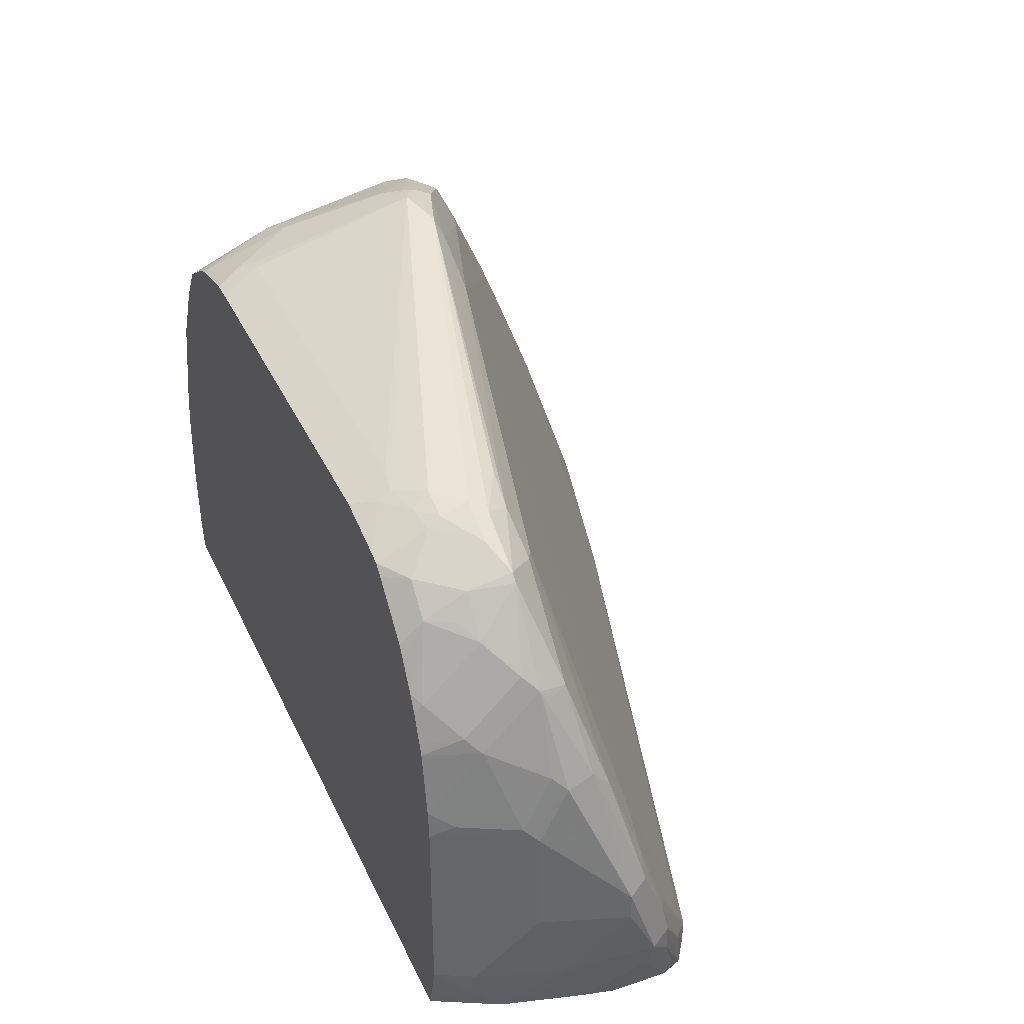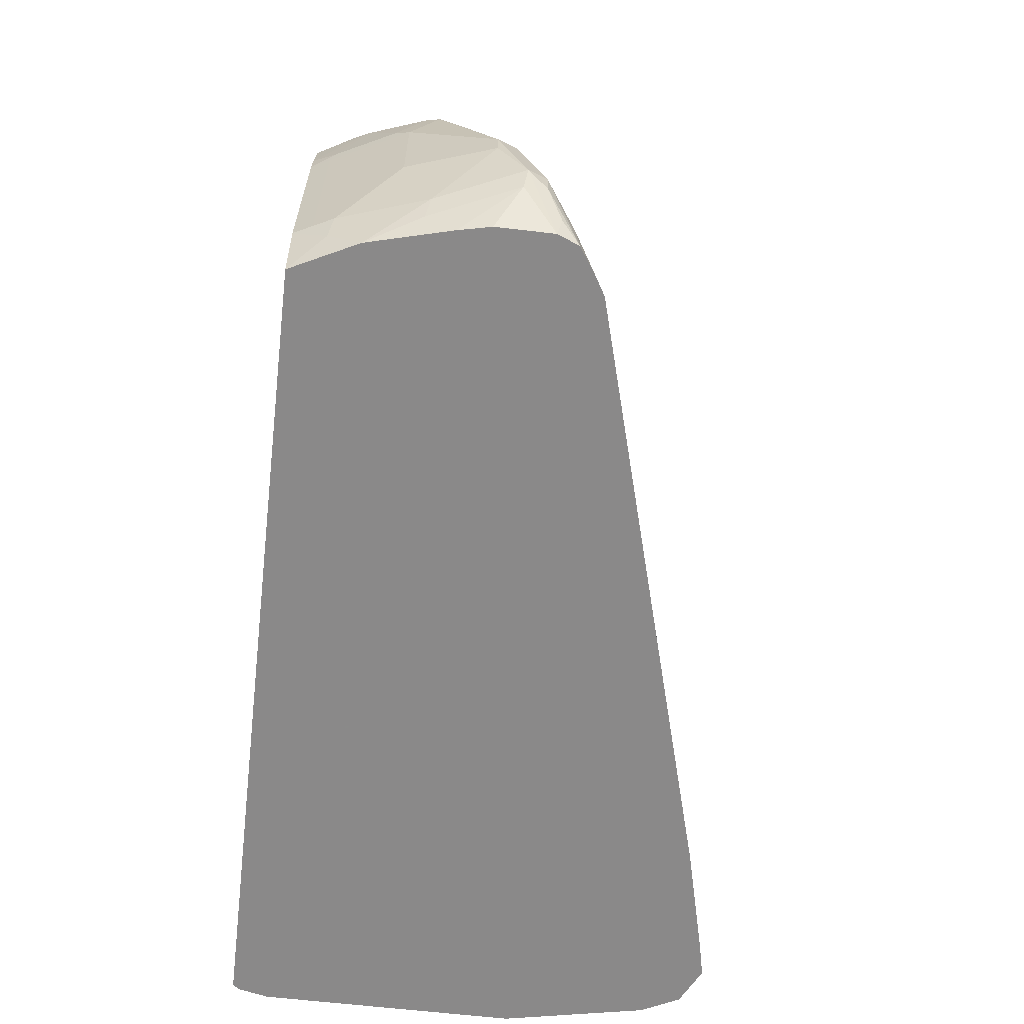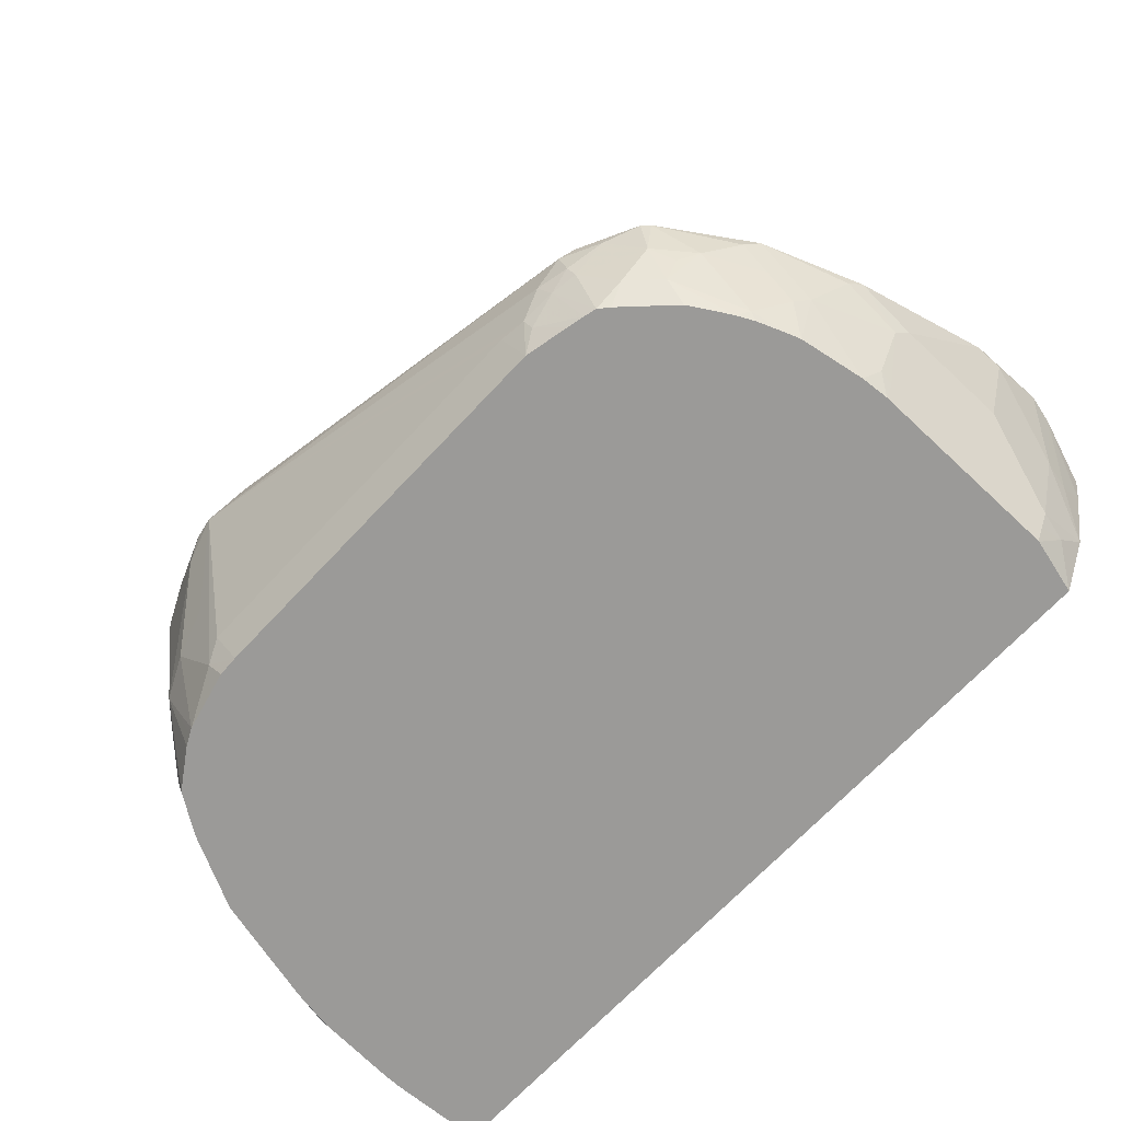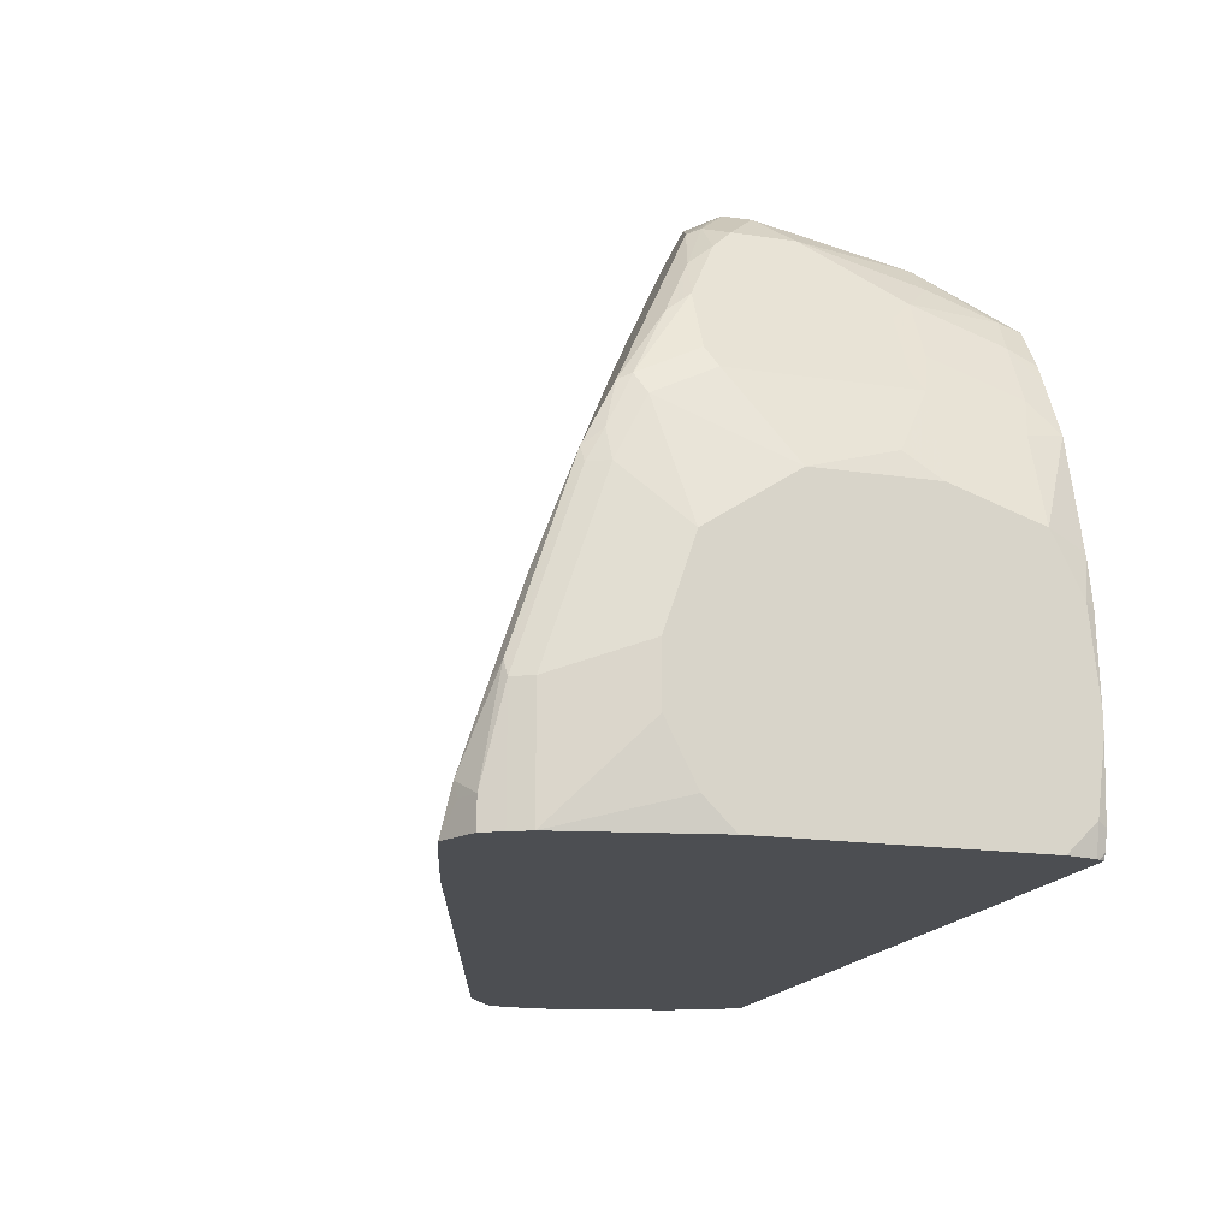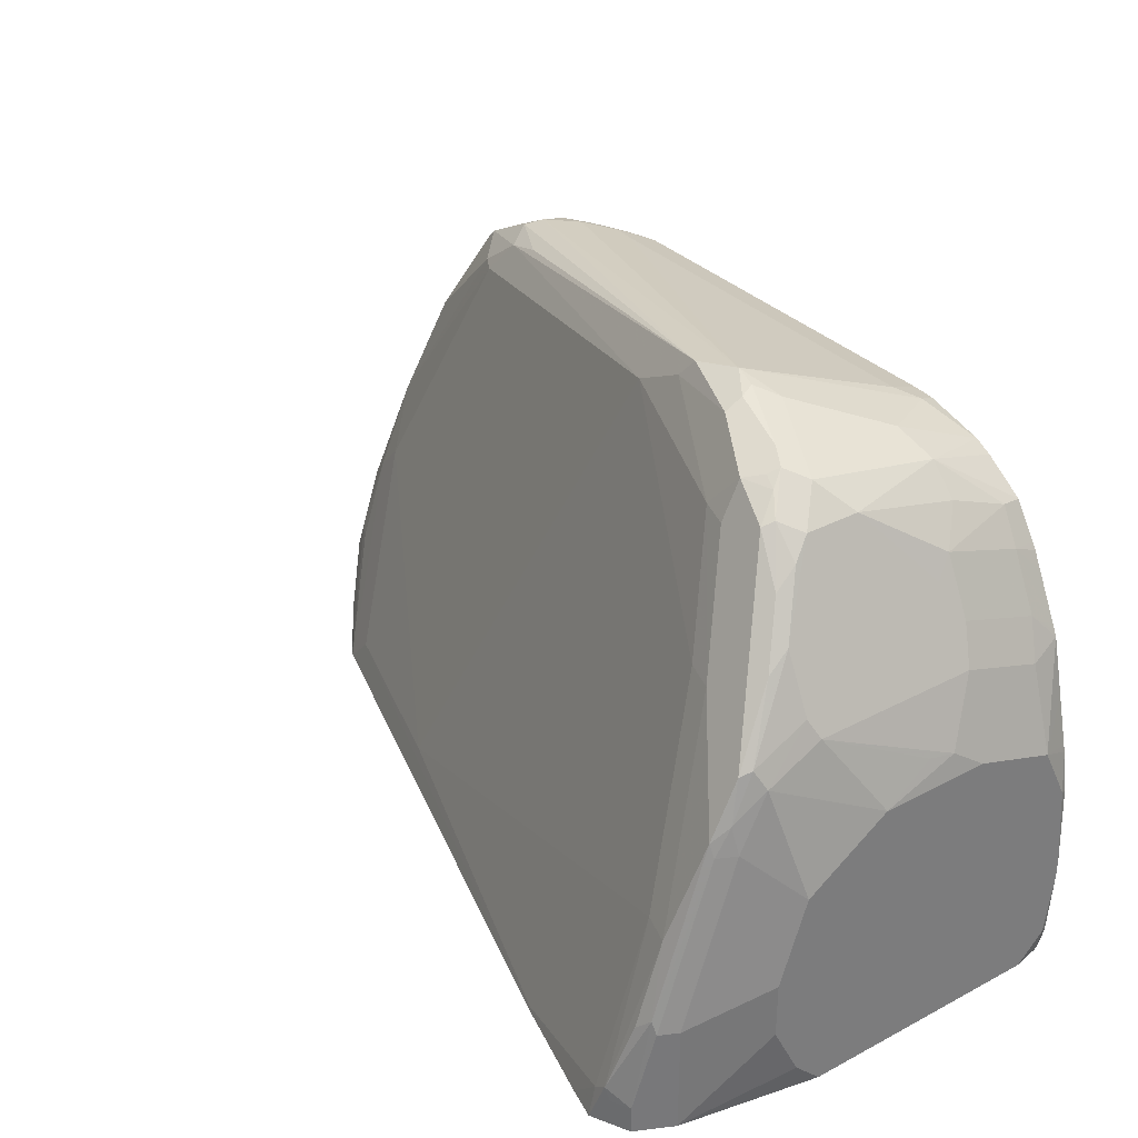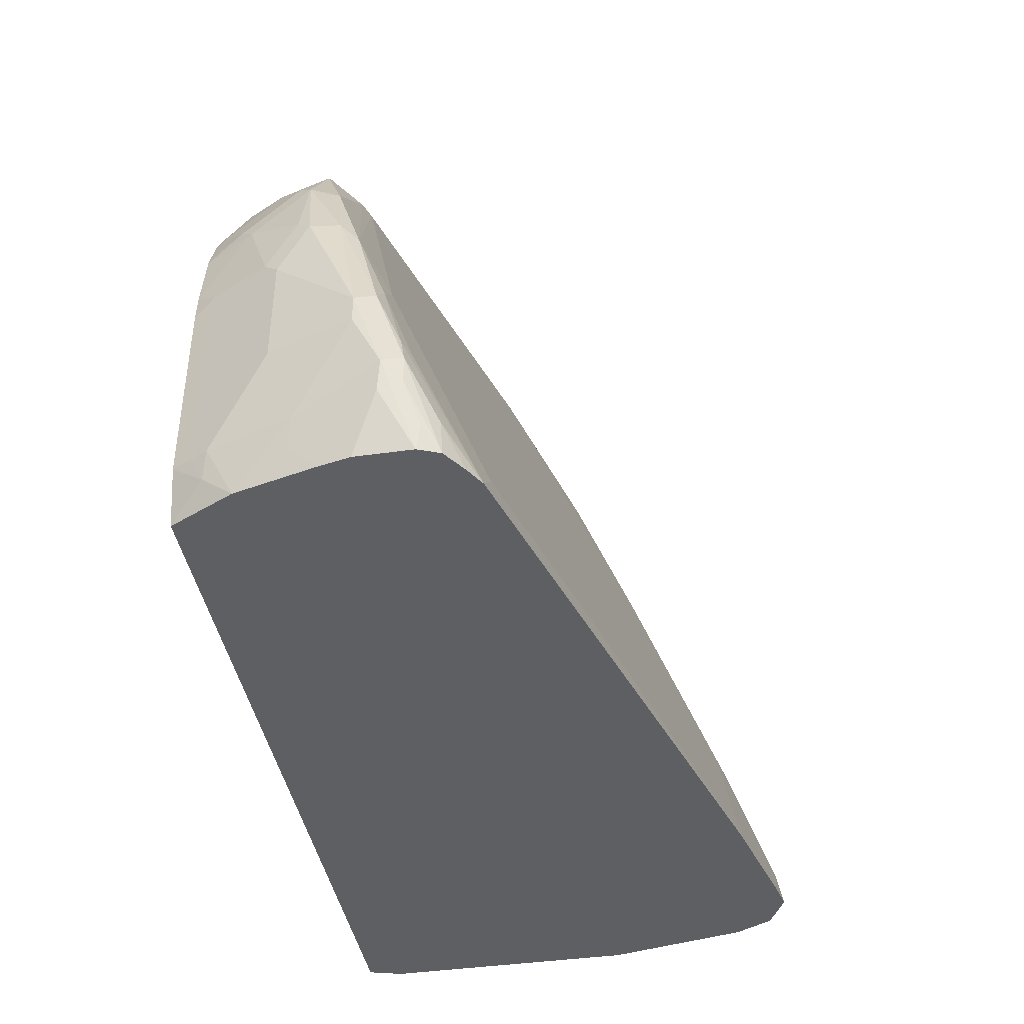
<metadata>
{"format":"obj","ext":"obj","renderer":"f3d","projection":"perspective","resolution":1024,"background":"white","views":[{"elev":37.8,"azim":-113.0,"up":"+Y"},{"elev":-63.3,"azim":-96.7,"up":"+Y"},{"elev":-69.3,"azim":-133.1,"up":"+Z"},{"elev":-16.9,"azim":73.1,"up":"+Y"},{"elev":32.9,"azim":54.1,"up":"+Y"},{"elev":-41.5,"azim":-80.2,"up":"+Y"}]}
</metadata>
<code>
v 0.1473 -0.08411 0.1473
v 0.1438 -0.06659 0.1508
v 0.1368 -0.05258 0.1368
v 0.1315 -0.04207 0.1236
v 0.1473 -0.08411 0.1052
v 0.1539 -0.08411 0.1632
v 0.1333 -0.03507 0.1403
v 0.1262 -0.02101 0.1263
v 0.1473 -0.04207 0.06313
v 0.1526 -0.06309 0.0605
v 0.1525 -0.08411 0.08155
v 0.1543 -0.05608 0.1613
v 0.1333 -0.014 0.1403
v 0.1719 -0.08411 0.1754
v 0.1262 0.04209 0.1052
v 0.1262 0.02107 0.1052
v 0.1684 -0.08411 0.02106
v 0.1684 -0.04207 9.33e-06
v 0.1789 -0.07887 0.1788
v 0.1868 -0.08411 0.1841
v 0.1368 0.005283 0.1368
v 0.1333 0.04913 0.1192
v 0.1526 0.1499 0.08419
v 0.1473 0.1473 0.06313
v 0.1473 0.1052 0.04212
v 0.1473 0.02107 0.04212
v 0.1736 -0.06309 -0.002627
v 0.1925 -0.08411 -0.02724
v 0.1753 -0.04207 -0.01403
v 0.1894 -0.08151 0.1841
v 0.1473 0.002645 0.142
v 0.6286 -0.08411 0.3104
v 0.1473 0.06578 0.121
v 0.1543 0.1333 0.09822
v 0.1789 0.2156 0.07368
v 0.1736 0.213 0.06313
v 0.1736 0.2209 0.05262
v 0.1526 0.1578 0.05262
v 0.1526 0.1157 0.03157
v 0.1543 0.1052 0.02808
v 0.1543 0.02107 0.02808
v 0.182 -0.04207 -0.02724
v 0.1821 -0.04272 -0.02724
v 0.7911 -0.08411 -0.02724
v 0.1753 0.1052 -0.01403
v 0.2104 -0.06045 0.1841
v 0.7128 -0.08411 0.3314
v 0.7364 -0.06045 0.3314
v 0.6312 -0.08151 0.3104
v 0.3577 -0.06045 0.2262
v 0.1684 0.0868 0.121
v 0.2525 0.2761 0.07891
v 0.242 0.2788 0.07368
v 0.1999 0.2367 0.07368
v 0.2157 0.284 0.05262
v 0.1815 0.2314 0.04212
v 0.1815 0.2104 0.02106
v 0.1736 0.1788 0.01055
v 0.1736 0.1157 -0.0105
v 0.182 0.1052 -0.02724
v 0.7935 -0.07935 -0.02724
v 0.794 -0.08411 -0.02329
v 0.7364 -0.08411 0.3366
v 0.7469 -0.05258 0.3314
v 0.7364 0.002645 0.3104
v 0.7364 0.06578 0.2893
v 0.4839 -0.01837 0.2472
v 0.526 0.3182 0.142
v 0.2735 0.3016 0.07015
v 0.221 0.2893 0.05262
v 0.2244 0.2805 0.02106
v 0.2026 0.2525 0.02106
v 0.1815 0.1893 9.33e-06
v 0.2026 0.2104 -0.02101
v 0.1925 0.1745 -0.02724
v 0.1838 0.1263 -0.02724
v 0.7938 -0.07788 -0.02724
v 0.7949 -0.08411 -0.02101
v 0.7505 -0.08411 0.3296
v 0.7505 -0.06309 0.3296
v 0.7644 -0.06309 0.3226
v 0.768 0.01056 0.3104
v 0.7574 7.24e-06 0.3156
v 0.7574 0.06315 0.2946
v 0.6943 0.213 0.2262
v 0.6523 0.2972 0.1841
v 0.5681 0.3393 0.142
v 0.3051 0.3103 0.07368
v 0.2631 0.3103 0.05262
v 0.5786 0.3524 0.1368
v 0.2595 0.3086 0.04212
v 0.2455 0.3016 0.04212
v 0.2262 0.263 -0.0105
v 0.2157 0.263 0.01055
v 0.2683 0.3051 0.01055
v 0.2473 0.284 -0.0105
v 0.1957 0.1831 -0.02724
v 0.2103 0.2166 -0.02724
v 0.2041 0.2042 -0.02724
v 0.7964 -0.0662 -0.02724
v 0.7995 -0.06309 -0.02101
v 0.7995 -0.08411 9.33e-06
v 0.7644 -0.08411 0.3226
v 0.7715 7.24e-06 0.3086
v 0.7715 0.06315 0.2876
v 0.7715 0.1263 0.2665
v 0.768 0.1368 0.2682
v 0.7154 0.2104 0.2314
v 0.6943 0.2525 0.2104
v 0.6733 0.2946 0.1893
v 0.6733 0.3226 0.1753
v 0.6312 0.3436 0.1543
v 0.2735 0.3156 0.04212
v 0.6101 0.3577 0.1263
v 0.2709 0.3103 0.02106
v 0.2283 0.2463 -0.02724
v 0.223 0.2376 -0.02724
v 0.2876 0.3086 0.007027
v 0.2694 0.2862 -0.02724
v 0.2619 0.2798 -0.02724
v 0.7995 -0.01478 -0.02724
v 0.7995 -0.08411 0.1893
v 0.7715 -0.08411 0.3086
v 0.7785 7.24e-06 0.2946
v 0.7785 0.1263 0.2525
v 0.7732 0.1473 0.2551
v 0.768 0.1788 0.2472
v 0.7364 0.2104 0.2314
v 0.7048 0.3051 0.1841
v 0.6943 0.3209 0.1657
v 0.6838 0.3261 0.1631
v 0.6873 0.3296 0.1543
v 0.6312 0.3506 0.1403
v 0.2946 0.3156 0.02106
v 0.6277 0.3542 0.1298
v 0.6417 0.3471 0.1157
v 0.6417 0.3261 0.05262
v 0.6417 0.3051 -0.0105
v 0.6277 0.3121 0.003536
v 0.3332 0.3121 0.003536
v 0.313 0.3103 9.33e-06
v 0.2784 0.2885 -0.02724
v 0.3104 0.3051 -0.0105
v 0.7995 7.24e-06 -0.02724
v 0.7995 -0.06309 0.2104
v 0.7785 -0.08411 0.2946
v 0.7995 0.02107 0.2314
v 0.7995 0.08416 0.2104
v 0.7785 0.1683 0.2314
v 0.7715 0.1823 0.2384
v 0.7522 0.2314 0.213
v 0.7311 0.2735 0.192
v 0.7083 0.3086 0.1753
v 0.6733 0.3366 0.1473
v 0.7224 0.3016 0.1613
v 0.7014 0.3226 0.1403
v 0.7014 0.3016 0.0351
v 0.6733 0.3156 0.04212
v 0.651 0.2933 -0.02724
v 0.6341 0.2975 -0.02724
v 0.6182 0.2982 -0.02724
v 0.6795 0.2862 -0.02724
v 0.3237 0.2982 -0.02724
v 0.2915 0.2914 -0.02724
v 0.7964 0.06003 -0.02724
v 0.7995 0.06315 -0.02101
v 0.7995 -0.02101 0.2314
v 0.7995 0.1263 0.1473
v 0.7785 0.1893 0.1893
v 0.7715 0.2034 0.1964
v 0.7505 0.2455 0.1964
v 0.7294 0.2876 0.1753
v 0.7224 0.3016 0.1192
v 0.6924 0.2798 -0.02724
v 0.6838 0.284 -0.02724
v 0.7224 0.2805 0.0351
v 0.7259 0.263 -0.0105
v 0.7225 0.2597 -0.02724
v 0.7911 0.09044 -0.02724
v 0.7995 0.1052 9.33e-06
v 0.7995 0.1263 0.06313
v 0.796 0.1438 0.08768
v 0.7943 0.1473 0.1078
v 0.7785 0.1893 0.06313
v 0.7715 0.2034 0.07015
v 0.7505 0.2455 0.07015
v 0.7434 0.2595 0.05611
v 0.7434 0.2384 -0.007008
v 0.7399 0.2349 -0.02453
v 0.7426 0.2295 -0.02724
v 0.7899 0.09558 -0.02724
v 0.7785 0.1683 9.33e-06
v 0.7859 0.1115 -0.02724
v 0.7806 0.1325 -0.02724
v 0.7701 0.1745 -0.02724
v 0.7644 0.2174 0.05611
v 0.7644 0.1963 -0.007008
v 0.768 0.1788 -0.02724
v 0.7637 0.1874 -0.02724
v 0.7491 0.2166 -0.02724
f 105 125 106
f 106 125 126
f 106 126 107
f 107 126 127
f 108 128 129
f 107 128 108
f 109 129 110
f 105 124 125
f 108 129 109
f 107 127 128
f 101 181 168
f 101 147 167
f 104 146 124
f 104 123 146
f 101 122 102
f 101 180 181
f 101 145 122
f 101 167 145
f 101 148 147
f 101 168 148
f 110 129 111
f 104 124 105
f 111 129 130
f 118 134 141
f 111 131 132
f 122 145 146
f 101 166 180
f 124 146 167
f 118 143 142
f 118 141 143
f 118 142 119
f 115 134 118
f 114 141 134
f 114 140 141
f 114 139 140
f 114 138 139
f 114 137 138
f 114 158 137
f 114 136 158
f 114 135 136
f 114 133 135
f 113 114 134
f 113 134 115
f 112 133 114
f 112 132 133
f 111 132 112
f 111 130 131
f 101 144 166
f 74 98 99
f 100 121 101
f 82 84 83
f 82 107 84
f 82 106 107
f 82 105 106
f 82 104 105
f 81 104 82
f 81 123 104
f 81 103 123
f 79 81 80
f 79 103 81
f 78 101 102
f 78 100 101
f 77 100 78
f 74 99 97
f 74 93 98
f 73 97 75
f 73 74 97
f 72 93 74
f 72 94 93
f 124 167 147
f 71 96 93
f 84 107 108
f 101 121 144
f 84 108 85
f 86 108 109
f 96 120 116
f 96 119 120
f 95 119 96
f 95 118 119
f 95 115 118
f 93 96 116
f 93 117 98
f 93 116 117
f 92 115 95
f 91 115 92
f 91 113 115
f 90 114 113
f 90 112 114
f 89 90 113
f 89 113 91
f 88 90 89
f 87 112 90
f 86 112 87
f 86 111 112
f 86 110 111
f 86 109 110
f 85 108 86
f 124 147 125
f 185 187 186
f 125 148 149
f 177 187 188
f 176 187 177
f 173 187 176
f 173 186 187
f 170 186 171
f 170 185 186
f 169 185 170
f 169 184 185
f 169 182 184
f 169 183 182
f 168 183 169
f 168 182 183
f 168 181 182
f 166 179 180
f 165 179 166
f 157 178 174
f 157 177 178
f 157 176 177
f 157 173 176
f 157 162 158
f 157 175 162
f 177 188 189
f 157 174 175
f 177 189 178
f 179 191 180
f 71 95 96
f 195 198 197
f 192 197 196
f 192 195 197
f 188 200 190
f 188 199 200
f 188 198 199
f 188 197 198
f 188 190 189
f 187 197 188
f 187 196 197
f 185 196 187
f 184 196 185
f 184 192 196
f 181 184 182
f 181 192 184
f 180 195 192
f 180 194 195
f 180 193 194
f 180 191 193
f 180 192 181
f 178 189 190
f 125 147 148
f 156 173 157
f 155 186 173
f 137 158 138
f 136 157 158
f 136 156 157
f 136 154 156
f 135 154 136
f 133 154 135
f 132 156 154
f 132 155 156
f 132 153 155
f 132 154 133
f 130 132 131
f 130 153 132
f 129 152 153
f 129 153 130
f 127 129 128
f 127 152 129
f 127 151 152
f 127 150 151
f 126 150 127
f 126 149 150
f 125 149 126
f 138 159 160
f 155 173 156
f 138 160 161
f 138 158 162
f 155 171 186
f 155 172 171
f 153 172 155
f 152 172 153
f 152 171 172
f 151 171 152
f 150 171 151
f 150 170 171
f 149 170 150
f 149 169 170
f 149 168 169
f 148 168 149
f 145 167 146
f 144 165 166
f 143 163 164
f 142 143 164
f 141 163 143
f 140 163 141
f 139 163 140
f 139 161 163
f 138 162 159
f 138 161 139
f 71 92 95
f 64 84 66
f 71 93 94
f 23 37 24
f 23 36 37
f 23 35 36
f 23 34 35
f 22 34 23
f 22 33 34
f 21 33 22
f 21 31 33
f 20 32 30
f 20 31 21
f 20 30 31
f 18 41 29
f 18 26 41
f 18 29 27
f 17 27 28
f 17 18 27
f 16 26 18
f 15 26 16
f 15 25 26
f 15 24 25
f 15 23 24
f 24 38 39
f 15 22 23
f 24 39 25
f 25 39 40
f 28 160 159
f 28 161 160
f 28 163 161
f 28 164 163
f 28 142 164
f 28 119 142
f 28 120 119
f 28 116 120
f 28 117 116
f 28 98 117
f 28 99 98
f 28 97 99
f 28 75 97
f 28 76 75
f 28 60 76
f 28 43 42
f 27 43 28
f 27 42 43
f 27 29 42
f 25 41 26
f 25 40 41
f 24 37 38
f 28 159 162
f 14 20 19
f 13 22 15
f 1 32 20
f 1 47 32
f 1 63 47
f 1 79 63
f 1 103 79
f 1 123 103
f 1 146 123
f 1 122 146
f 1 102 122
f 1 78 102
f 1 62 78
f 1 44 62
f 1 28 44
f 1 17 28
f 1 11 17
f 1 5 11
f 1 4 5
f 1 3 4
f 1 7 3
f 1 2 7
f 71 94 72
f 1 20 14
f 13 20 21
f 1 14 6
f 2 6 7
f 13 21 22
f 12 20 13
f 12 19 20
f 12 14 19
f 10 17 11
f 9 18 17
f 9 16 18
f 9 17 10
f 8 13 15
f 8 16 9
f 8 15 16
f 7 13 8
f 6 14 12
f 6 13 7
f 6 12 13
f 4 11 5
f 4 10 11
f 4 9 10
f 4 8 9
f 3 8 4
f 3 7 8
f 1 6 2
f 28 162 175
f 28 42 60
f 28 174 178
f 58 73 75
f 57 74 73
f 57 72 74
f 57 73 58
f 56 72 57
f 28 175 174
f 55 71 72
f 55 70 71
f 53 55 54
f 53 70 55
f 53 69 70
f 52 68 69
f 52 69 53
f 51 68 52
f 50 68 51
f 50 67 68
f 49 67 50
f 49 66 67
f 49 65 66
f 48 65 49
f 48 64 65
f 58 75 76
f 48 63 64
f 58 76 59
f 61 77 78
f 70 92 71
f 70 91 92
f 70 89 91
f 69 90 88
f 69 87 90
f 69 89 70
f 69 88 89
f 68 87 69
f 68 86 87
f 68 85 86
f 66 68 67
f 66 85 68
f 66 84 85
f 64 83 84
f 64 82 83
f 64 81 82
f 64 80 81
f 64 66 65
f 63 80 64
f 63 79 80
f 61 78 62
f 59 76 60
f 47 63 48
f 55 72 56
f 45 59 60
f 29 60 42
f 29 45 60
f 29 40 45
f 29 41 40
f 28 61 44
f 28 77 61
f 28 100 77
f 28 121 100
f 28 144 121
f 30 46 33
f 28 165 144
f 28 191 179
f 28 193 191
f 46 50 51
f 28 195 194
f 28 198 195
f 28 199 198
f 28 200 199
f 28 190 200
f 28 178 190
f 28 179 165
f 30 33 31
f 28 194 193
f 32 47 48
f 44 61 62
f 30 32 46
f 39 45 40
f 39 59 45
f 39 58 59
f 37 55 56
f 37 58 38
f 37 57 58
f 37 56 57
f 35 55 37
f 35 54 55
f 38 58 39
f 34 54 35
f 35 37 36
f 32 50 46
f 33 51 34
f 32 48 49
f 33 46 51
f 34 52 53
f 34 53 54
f 34 51 52
f 32 49 50

</code>
